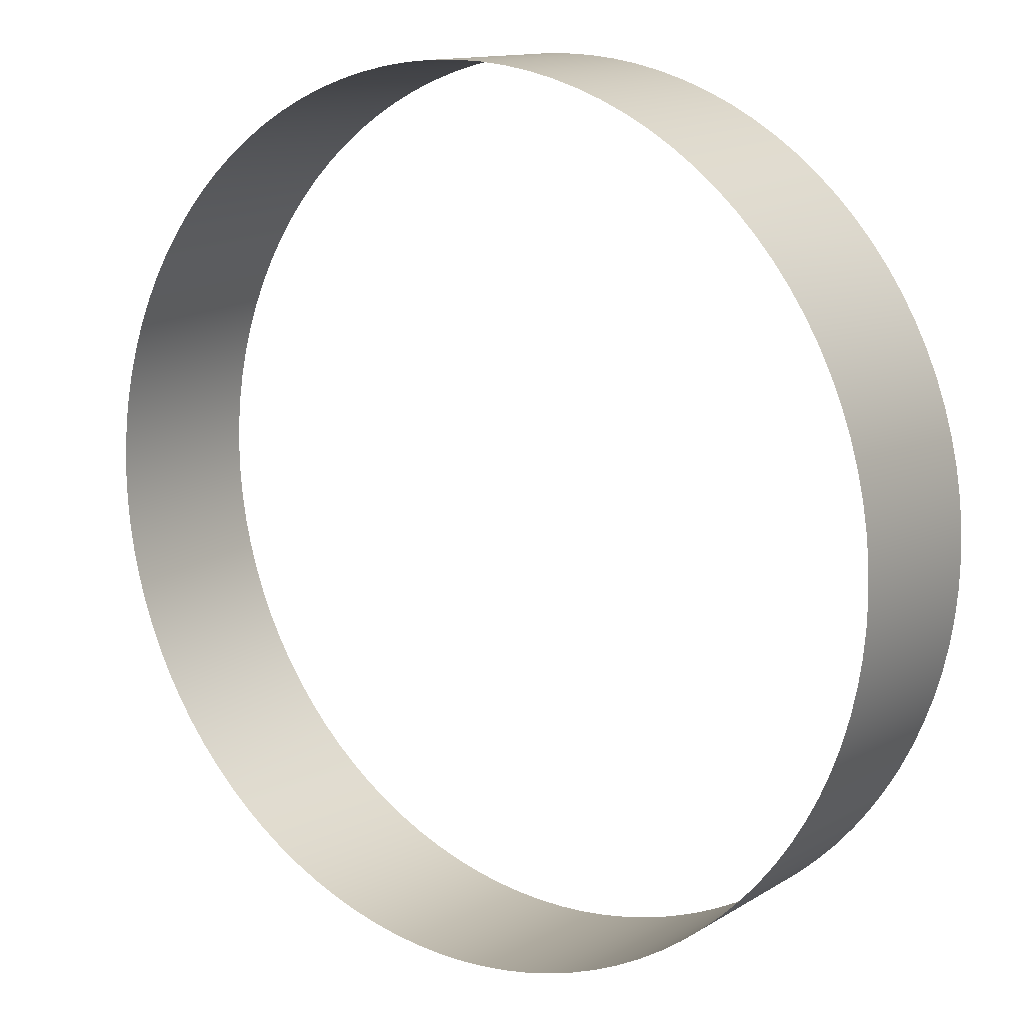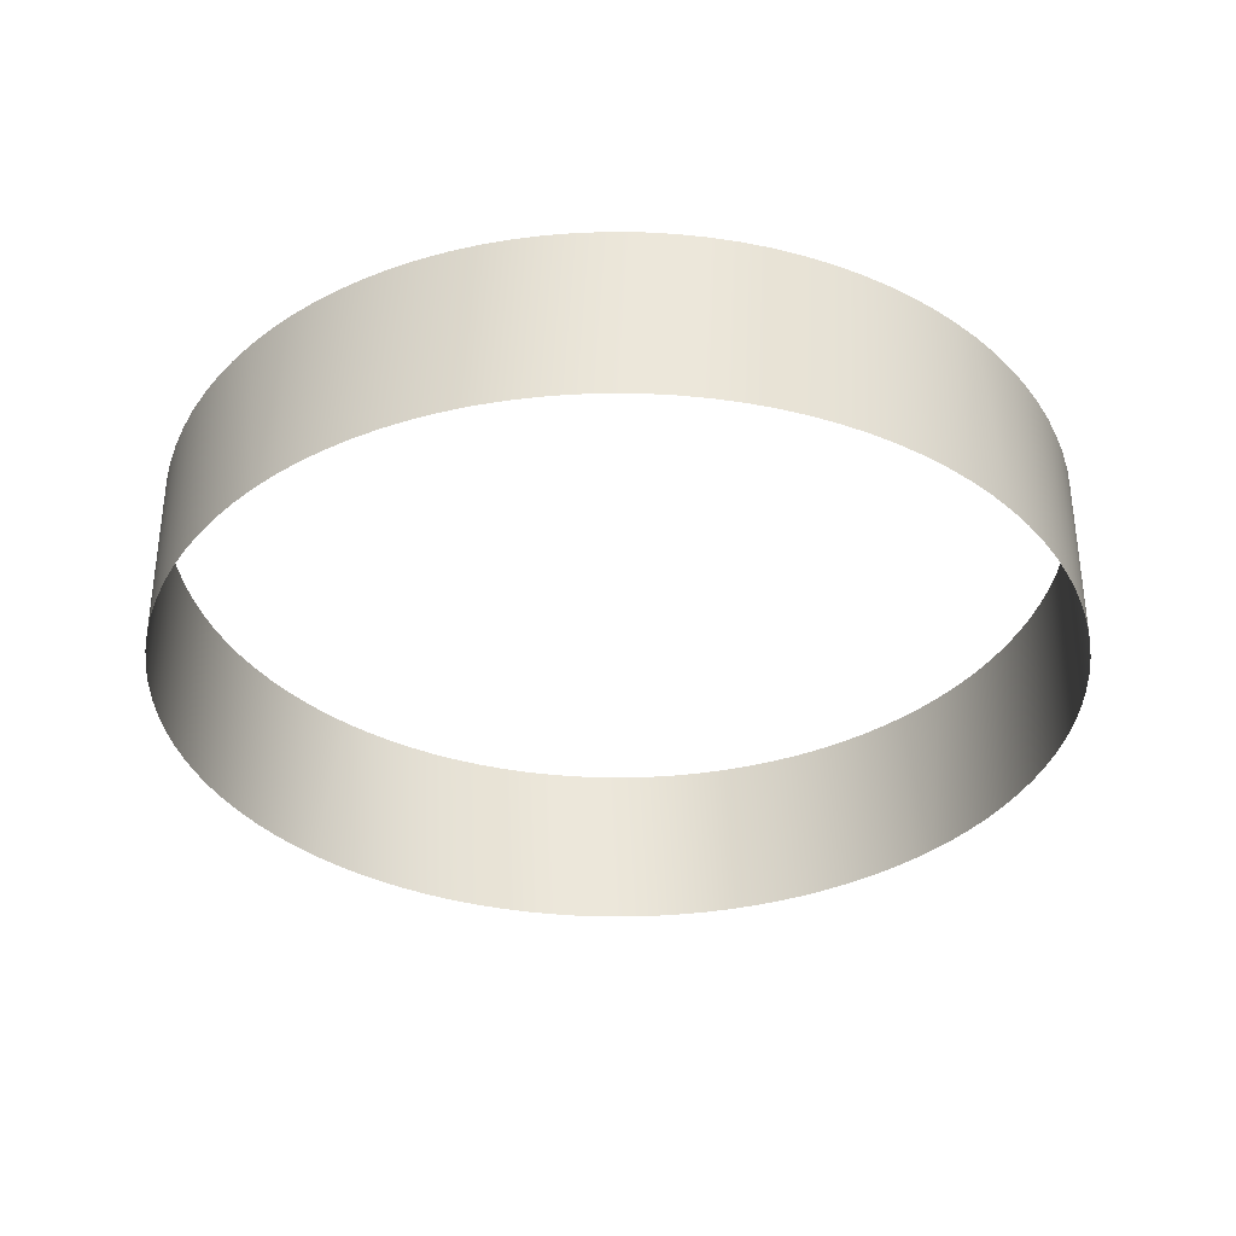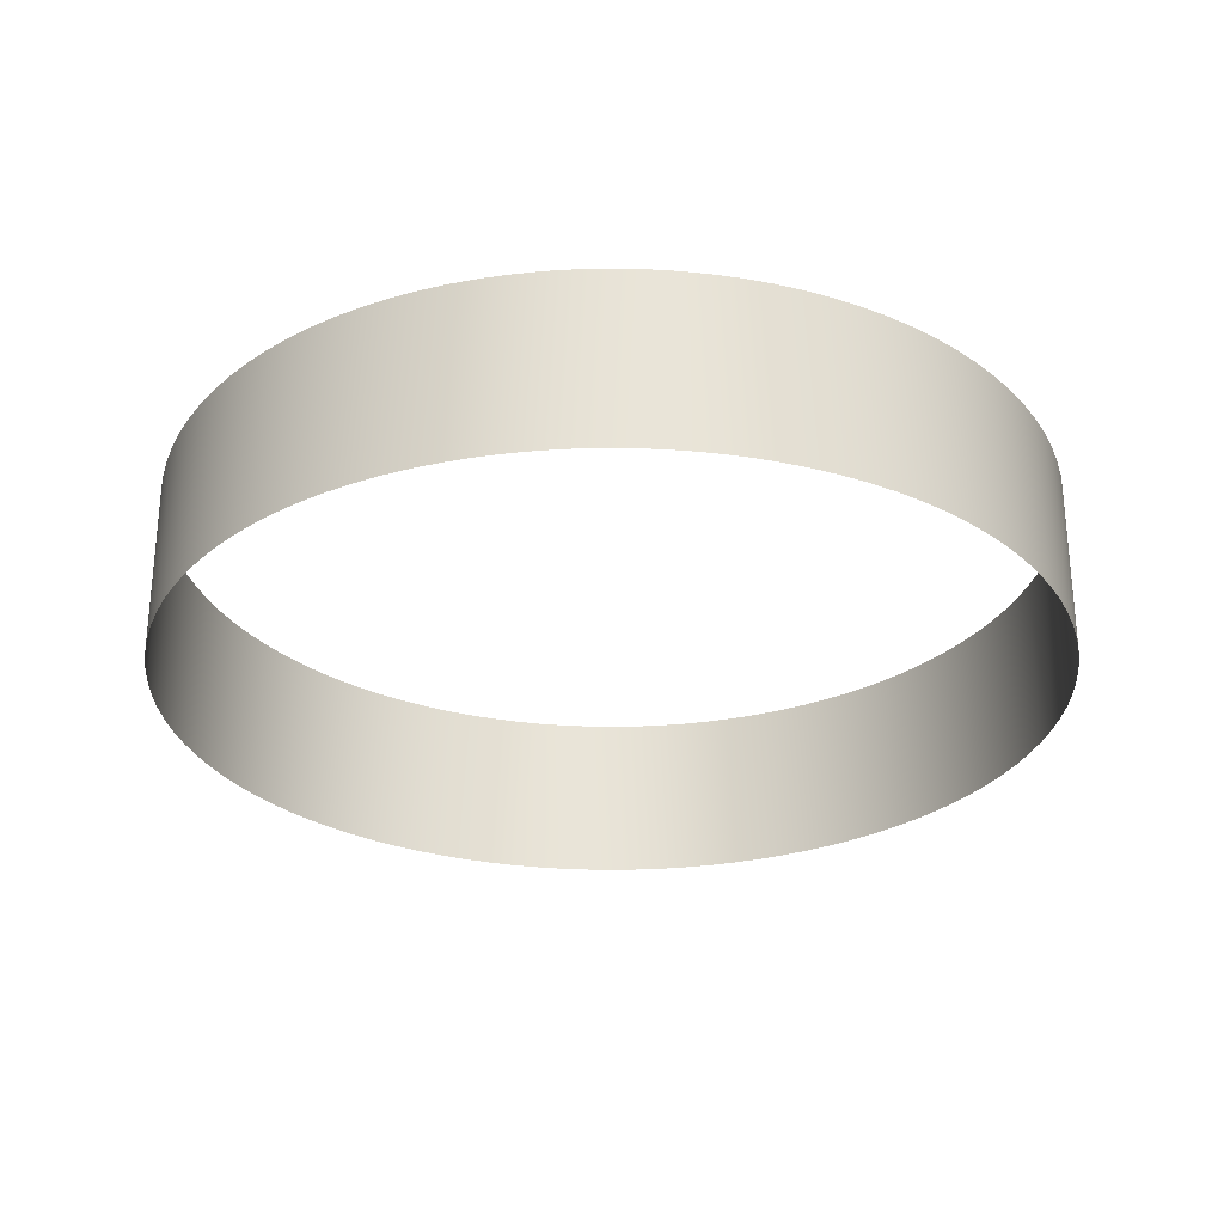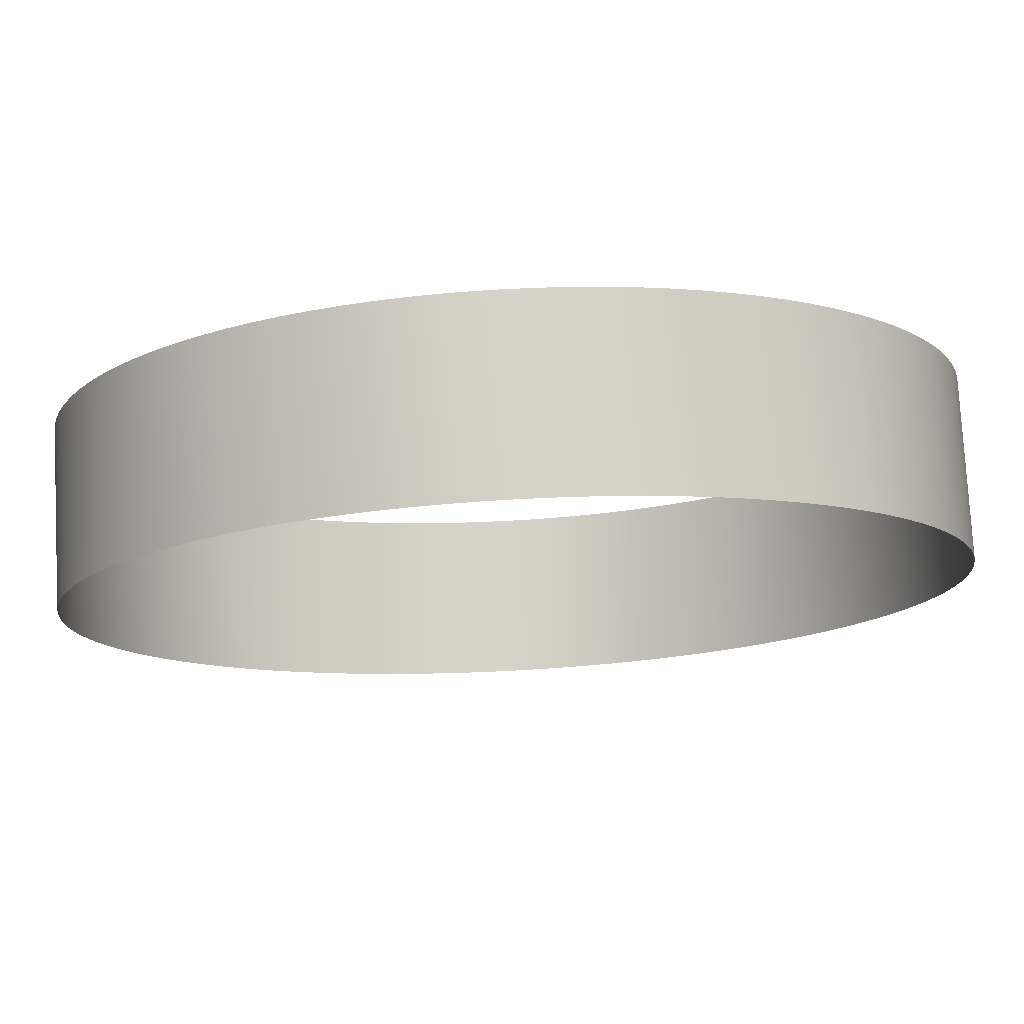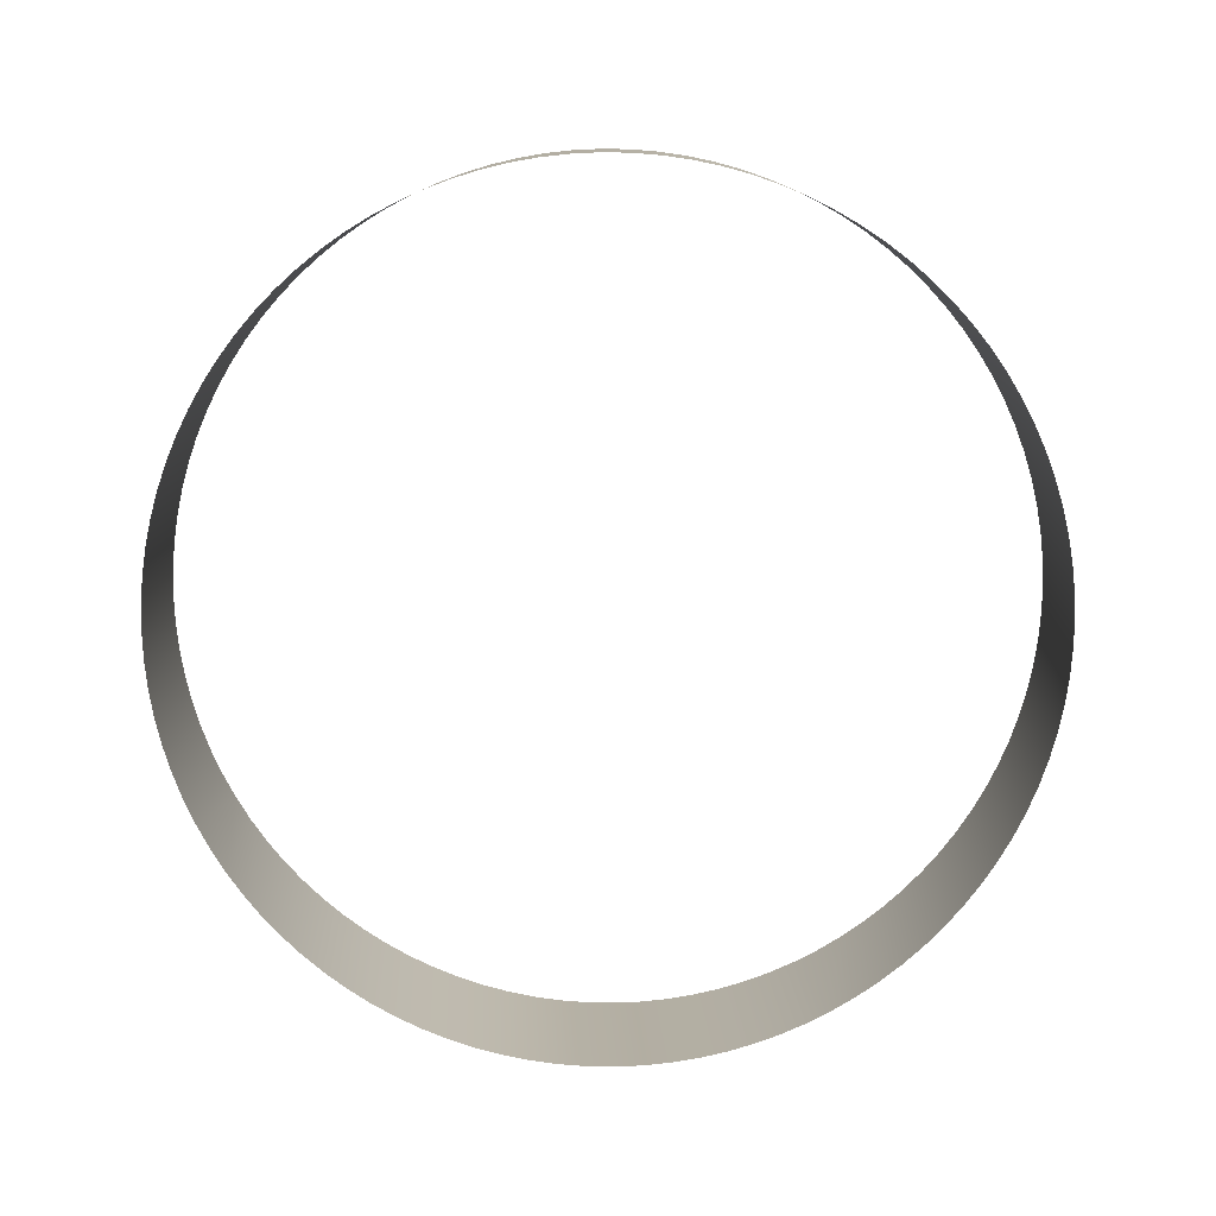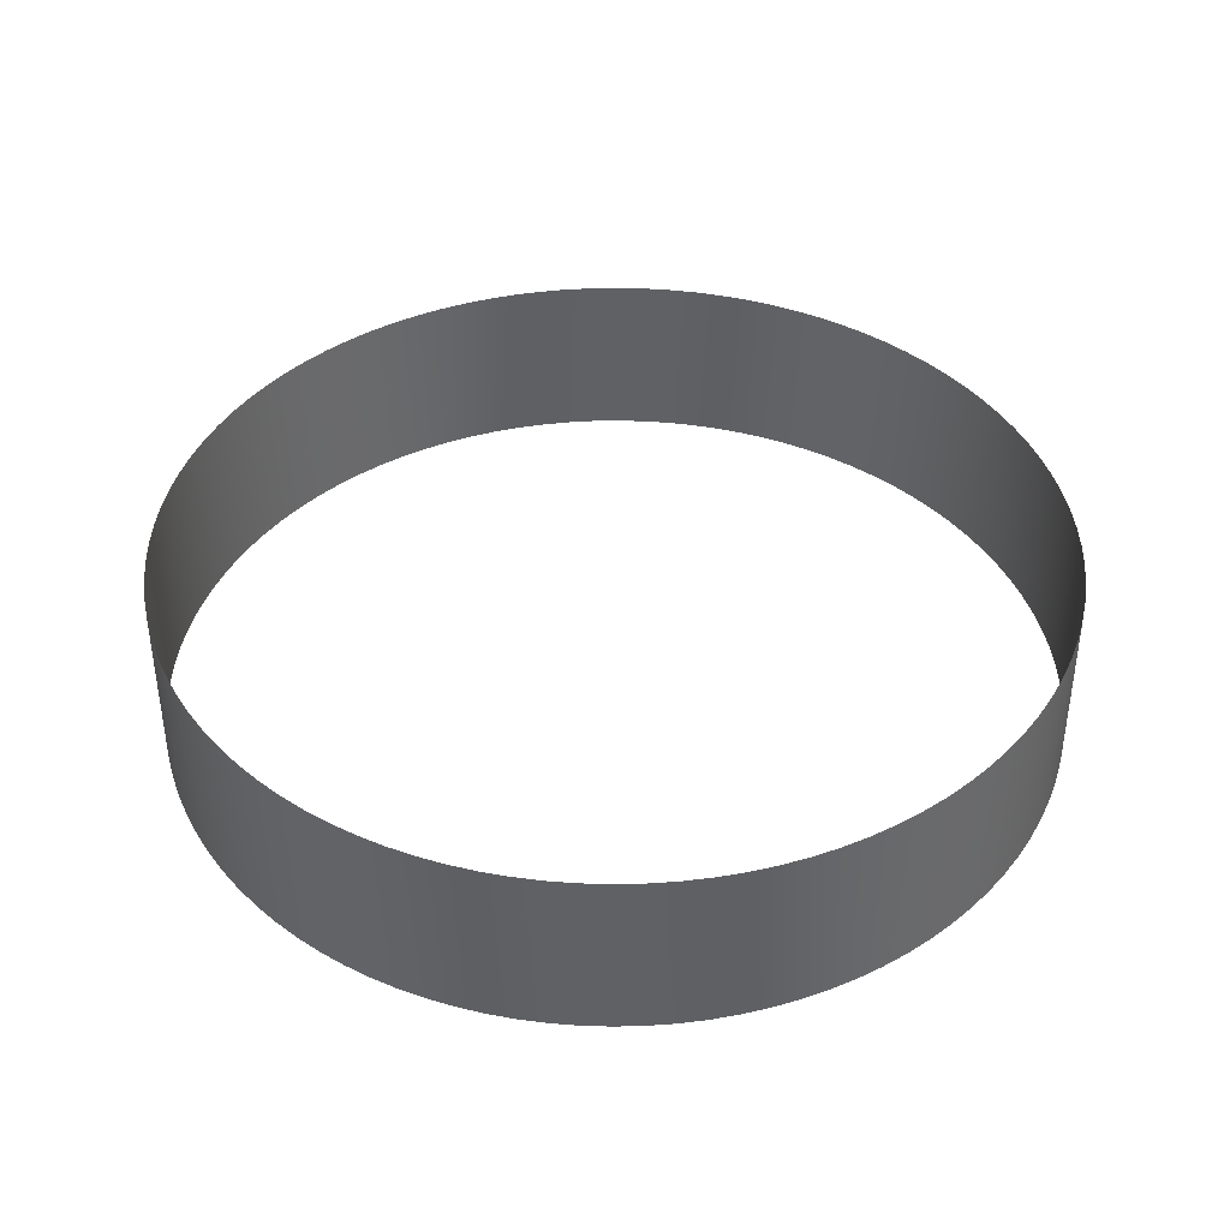
<metadata>
{"format":"obj","ext":"obj","renderer":"f3d","projection":"perspective","resolution":1024,"background":"white","views":[{"elev":12.8,"azim":36.2,"up":"+Y"},{"elev":-34.9,"azim":-89.0,"up":"+Z"},{"elev":-28.3,"azim":126.1,"up":"+Z"},{"elev":77.4,"azim":-3.1,"up":"+Y"},{"elev":-78.5,"azim":76.4,"up":"+Z"},{"elev":40.4,"azim":-161.7,"up":"+Z"}]}
</metadata>
<code>
v 0.499 -0.0314 0.1
v 0.5 0 0.1
v 0.499 -0.0314 -0.1
v 0.5 0 -0.1
v 0.4961 -0.06267 -0.1
v 0.4961 -0.06267 0.1
v 0.4911 -0.09369 -0.1
v 0.4911 -0.09369 0.1
v 0.4843 -0.1243 -0.1
v 0.4843 -0.1243 0.1
v 0.4755 -0.1545 -0.1
v 0.4755 -0.1545 0.1
v 0.4649 -0.1841 -0.1
v 0.4649 -0.1841 0.1
v 0.4524 -0.2129 -0.1
v 0.4524 -0.2129 0.1
v 0.4382 -0.2409 -0.1
v 0.4382 -0.2409 0.1
v 0.4222 -0.2679 -0.1
v 0.4222 -0.2679 0.1
v 0.4045 -0.2939 -0.1
v 0.4045 -0.2939 0.1
v 0.3853 -0.3187 -0.1
v 0.3853 -0.3187 0.1
v 0.3645 -0.3423 -0.1
v 0.3645 -0.3423 0.1
v 0.3423 -0.3645 -0.1
v 0.3423 -0.3645 0.1
v 0.3187 -0.3853 0.1
v 0.3187 -0.3853 -0.1
v 0.2939 -0.4045 0.1
v 0.2939 -0.4045 -0.1
v 0.2679 -0.4222 0.1
v 0.2679 -0.4222 -0.1
v 0.2409 -0.4382 0.1
v 0.2409 -0.4382 -0.1
v 0.2129 -0.4524 0.1
v 0.2129 -0.4524 -0.1
v 0.1841 -0.4649 0.1
v 0.1841 -0.4649 -0.1
v 0.1545 -0.4755 0.1
v 0.1545 -0.4755 -0.1
v 0.1243 -0.4843 0.1
v 0.1243 -0.4843 -0.1
v 0.09369 -0.4911 0.1
v 0.09369 -0.4911 -0.1
v 0.06267 -0.4961 0.1
v 0.06267 -0.4961 -0.1
v 0.0314 -0.499 0.1
v 0.0314 -0.499 -0.1
v -3.025e-16 -0.5 0.1
v -3.025e-16 -0.5 -0.1
v -0.0314 -0.499 0.1
v -0.0314 -0.499 -0.1
v -0.06267 -0.4961 0.1
v -0.06267 -0.4961 -0.1
v -0.09369 -0.4911 0.1
v -0.09369 -0.4911 -0.1
v -0.1243 -0.4843 0.1
v -0.1243 -0.4843 -0.1
v -0.1545 -0.4755 0.1
v -0.1545 -0.4755 -0.1
v -0.1841 -0.4649 0.1
v -0.1841 -0.4649 -0.1
v -0.2129 -0.4524 0.1
v -0.2129 -0.4524 -0.1
v -0.2409 -0.4382 0.1
v -0.2409 -0.4382 -0.1
v -0.2679 -0.4222 0.1
v -0.2679 -0.4222 -0.1
v -0.2939 -0.4045 0.1
v -0.2939 -0.4045 -0.1
v -0.3187 -0.3853 0.1
v -0.3187 -0.3853 -0.1
v -0.3423 -0.3645 0.1
v -0.3423 -0.3645 -0.1
v -0.3645 -0.3423 -0.1
v -0.3645 -0.3423 0.1
v -0.3853 -0.3187 -0.1
v -0.3853 -0.3187 0.1
v -0.4045 -0.2939 -0.1
v -0.4045 -0.2939 0.1
v -0.4222 -0.2679 -0.1
v -0.4222 -0.2679 0.1
v -0.4382 -0.2409 -0.1
v -0.4382 -0.2409 0.1
v -0.4524 -0.2129 -0.1
v -0.4524 -0.2129 0.1
v -0.4649 -0.1841 -0.1
v -0.4649 -0.1841 0.1
v -0.4755 -0.1545 -0.1
v -0.4755 -0.1545 0.1
v -0.4843 -0.1243 -0.1
v -0.4843 -0.1243 0.1
v -0.4911 -0.09369 -0.1
v -0.4911 -0.09369 0.1
v -0.4961 -0.06267 -0.1
v -0.4961 -0.06267 0.1
v -0.499 -0.0314 -0.1
v -0.499 -0.0314 0.1
v -0.5 1.271e-15 -0.1
v -0.5 1.271e-15 0.1
v -0.499 0.0314 -0.1
v -0.499 0.0314 0.1
v -0.4961 0.06267 -0.1
v -0.4961 0.06267 0.1
v -0.4911 0.09369 -0.1
v -0.4911 0.09369 0.1
v -0.4843 0.1243 -0.1
v -0.4843 0.1243 0.1
v -0.4755 0.1545 -0.1
v -0.4755 0.1545 0.1
v -0.4649 0.1841 -0.1
v -0.4649 0.1841 0.1
v -0.4524 0.2129 -0.1
v -0.4524 0.2129 0.1
v -0.4382 0.2409 -0.1
v -0.4382 0.2409 0.1
v -0.4222 0.2679 -0.1
v -0.4222 0.2679 0.1
v -0.4045 0.2939 -0.1
v -0.4045 0.2939 0.1
v -0.3853 0.3187 -0.1
v -0.3853 0.3187 0.1
v -0.3645 0.3423 -0.1
v -0.3645 0.3423 0.1
v -0.3423 0.3645 0.1
v -0.3423 0.3645 -0.1
v -0.3187 0.3853 0.1
v -0.3187 0.3853 -0.1
v -0.2939 0.4045 0.1
v -0.2939 0.4045 -0.1
v -0.2679 0.4222 0.1
v -0.2679 0.4222 -0.1
v -0.2409 0.4382 0.1
v -0.2409 0.4382 -0.1
v -0.2129 0.4524 0.1
v -0.2129 0.4524 -0.1
v -0.1841 0.4649 0.1
v -0.1841 0.4649 -0.1
v -0.1545 0.4755 0.1
v -0.1545 0.4755 -0.1
v -0.1243 0.4843 0.1
v -0.1243 0.4843 -0.1
v -0.09369 0.4911 0.1
v -0.09369 0.4911 -0.1
v -0.06267 0.4961 0.1
v -0.06267 0.4961 -0.1
v -0.0314 0.499 0.1
v -0.0314 0.499 -0.1
v -9.185e-17 0.5 0.1
v -9.185e-17 0.5 -0.1
v 0.0314 0.499 0.1
v 0.0314 0.499 -0.1
v 0.06267 0.4961 0.1
v 0.06267 0.4961 -0.1
v 0.09369 0.4911 0.1
v 0.09369 0.4911 -0.1
v 0.1243 0.4843 0.1
v 0.1243 0.4843 -0.1
v 0.1545 0.4755 0.1
v 0.1545 0.4755 -0.1
v 0.1841 0.4649 0.1
v 0.1841 0.4649 -0.1
v 0.2129 0.4524 0.1
v 0.2129 0.4524 -0.1
v 0.2409 0.4382 0.1
v 0.2409 0.4382 -0.1
v 0.2679 0.4222 0.1
v 0.2679 0.4222 -0.1
v 0.2939 0.4045 0.1
v 0.2939 0.4045 -0.1
v 0.3187 0.3853 0.1
v 0.3187 0.3853 -0.1
v 0.3423 0.3645 0.1
v 0.3423 0.3645 -0.1
v 0.3645 0.3423 0.1
v 0.3645 0.3423 -0.1
v 0.3853 0.3187 -0.1
v 0.3853 0.3187 0.1
v 0.4045 0.2939 -0.1
v 0.4045 0.2939 0.1
v 0.4222 0.2679 -0.1
v 0.4222 0.2679 0.1
v 0.4382 0.2409 -0.1
v 0.4382 0.2409 0.1
v 0.4524 0.2129 -0.1
v 0.4524 0.2129 0.1
v 0.4649 0.1841 -0.1
v 0.4649 0.1841 0.1
v 0.4755 0.1545 -0.1
v 0.4755 0.1545 0.1
v 0.4843 0.1243 -0.1
v 0.4843 0.1243 0.1
v 0.4911 0.09369 -0.1
v 0.4911 0.09369 0.1
v 0.4961 0.06267 -0.1
v 0.4961 0.06267 0.1
v 0.499 0.0314 -0.1
v 0.499 0.0314 0.1
v 0.5 0 0.1
v 0.499 0.0314 0.1
v 0.5 0 -0.1
v 0.499 0.0314 -0.1
g Model
f 1 3 2
f 4 2 3
f 3 1 5
f 6 5 1
f 5 6 7
f 8 7 6
f 7 8 9
f 10 9 8
f 9 10 11
f 12 11 10
f 11 12 13
f 14 13 12
f 13 14 15
f 16 15 14
f 15 16 17
f 18 17 16
f 17 18 19
f 20 19 18
f 19 20 21
f 22 21 20
f 21 22 23
f 24 23 22
f 23 24 25
f 26 25 24
f 25 26 27
f 28 27 26
f 28 29 27
f 30 27 29
f 29 31 30
f 32 30 31
f 31 33 32
f 34 32 33
f 33 35 34
f 36 34 35
f 35 37 36
f 38 36 37
f 37 39 38
f 40 38 39
f 39 41 40
f 42 40 41
f 41 43 42
f 44 42 43
f 43 45 44
f 46 44 45
f 45 47 46
f 48 46 47
f 47 49 48
f 50 48 49
f 49 51 50
f 52 50 51
f 51 53 52
f 54 52 53
f 53 55 54
f 56 54 55
f 55 57 56
f 58 56 57
f 57 59 58
f 60 58 59
f 59 61 60
f 62 60 61
f 61 63 62
f 64 62 63
f 63 65 64
f 66 64 65
f 65 67 66
f 68 66 67
f 67 69 68
f 70 68 69
f 69 71 70
f 72 70 71
f 71 73 72
f 74 72 73
f 73 75 74
f 76 74 75
f 76 75 77
f 78 77 75
f 77 78 79
f 80 79 78
f 79 80 81
f 82 81 80
f 81 82 83
f 84 83 82
f 83 84 85
f 86 85 84
f 85 86 87
f 88 87 86
f 87 88 89
f 90 89 88
f 89 90 91
f 92 91 90
f 91 92 93
f 94 93 92
f 93 94 95
f 96 95 94
f 95 96 97
f 98 97 96
f 97 98 99
f 100 99 98
f 99 100 101
f 102 101 100
f 101 102 103
f 104 103 102
f 103 104 105
f 106 105 104
f 105 106 107
f 108 107 106
f 107 108 109
f 110 109 108
f 109 110 111
f 112 111 110
f 111 112 113
f 114 113 112
f 113 114 115
f 116 115 114
f 115 116 117
f 118 117 116
f 117 118 119
f 120 119 118
f 119 120 121
f 122 121 120
f 121 122 123
f 124 123 122
f 123 124 125
f 126 125 124
f 126 127 125
f 128 125 127
f 127 129 128
f 130 128 129
f 129 131 130
f 132 130 131
f 131 133 132
f 134 132 133
f 133 135 134
f 136 134 135
f 135 137 136
f 138 136 137
f 137 139 138
f 140 138 139
f 139 141 140
f 142 140 141
f 141 143 142
f 144 142 143
f 143 145 144
f 146 144 145
f 145 147 146
f 148 146 147
f 147 149 148
f 150 148 149
f 149 151 150
f 152 150 151
f 151 153 152
f 154 152 153
f 153 155 154
f 156 154 155
f 155 157 156
f 158 156 157
f 157 159 158
f 160 158 159
f 159 161 160
f 162 160 161
f 161 163 162
f 164 162 163
f 163 165 164
f 166 164 165
f 165 167 166
f 168 166 167
f 167 169 168
f 170 168 169
f 169 171 170
f 172 170 171
f 171 173 172
f 174 172 173
f 173 175 174
f 176 174 175
f 175 177 176
f 178 176 177
f 178 177 179
f 180 179 177
f 179 180 181
f 182 181 180
f 181 182 183
f 184 183 182
f 183 184 185
f 186 185 184
f 185 186 187
f 188 187 186
f 187 188 189
f 190 189 188
f 189 190 191
f 192 191 190
f 191 192 193
f 194 193 192
f 193 194 195
f 196 195 194
f 195 196 197
f 198 197 196
f 197 198 199
f 200 199 198
f 201 203 202
f 204 202 203

</code>
